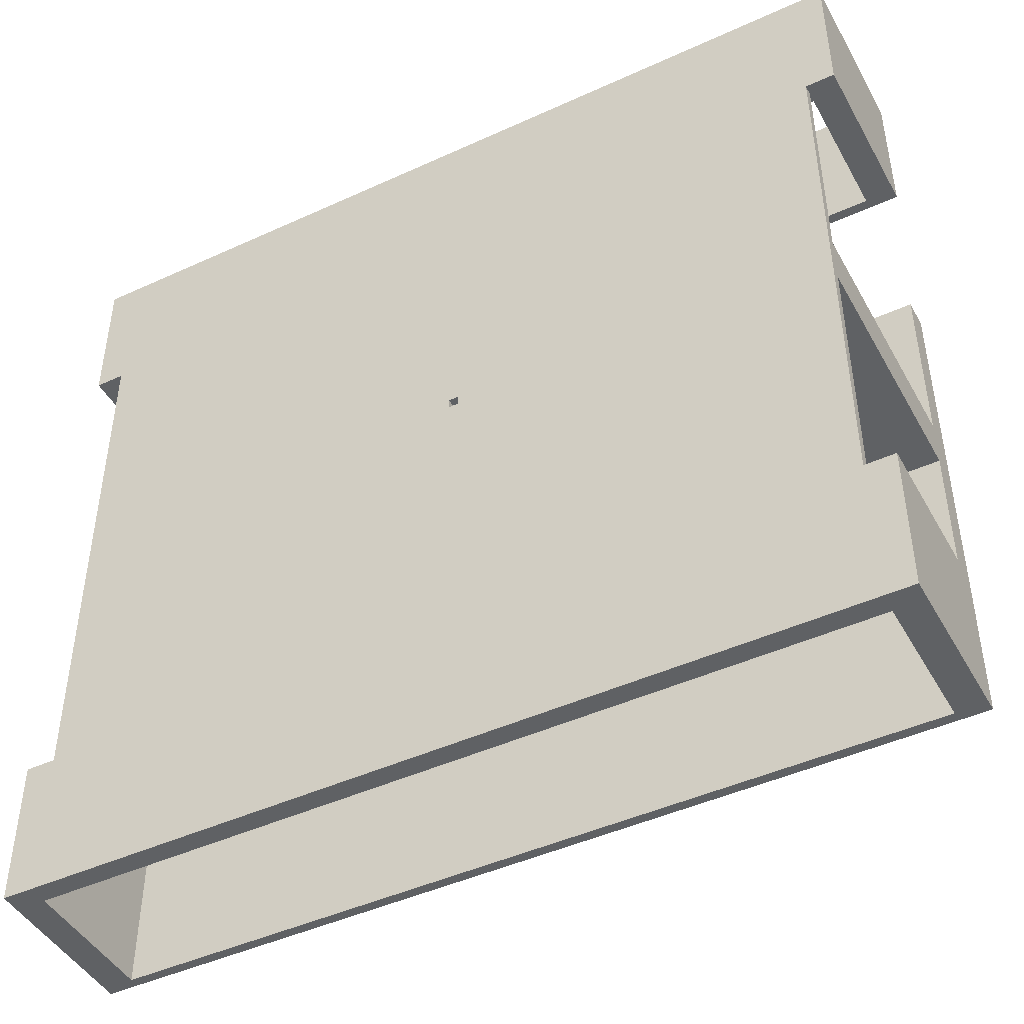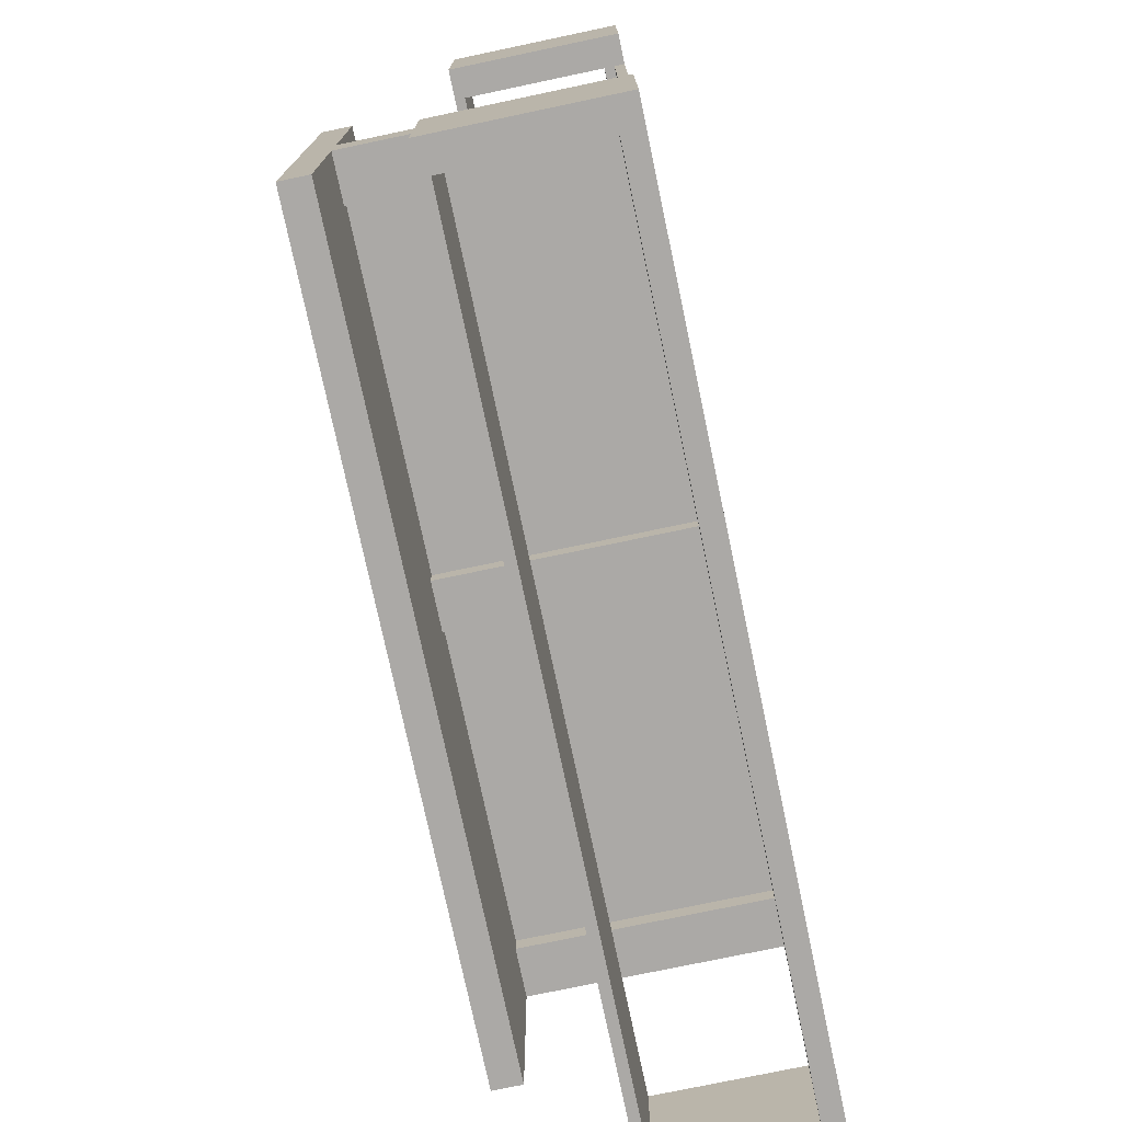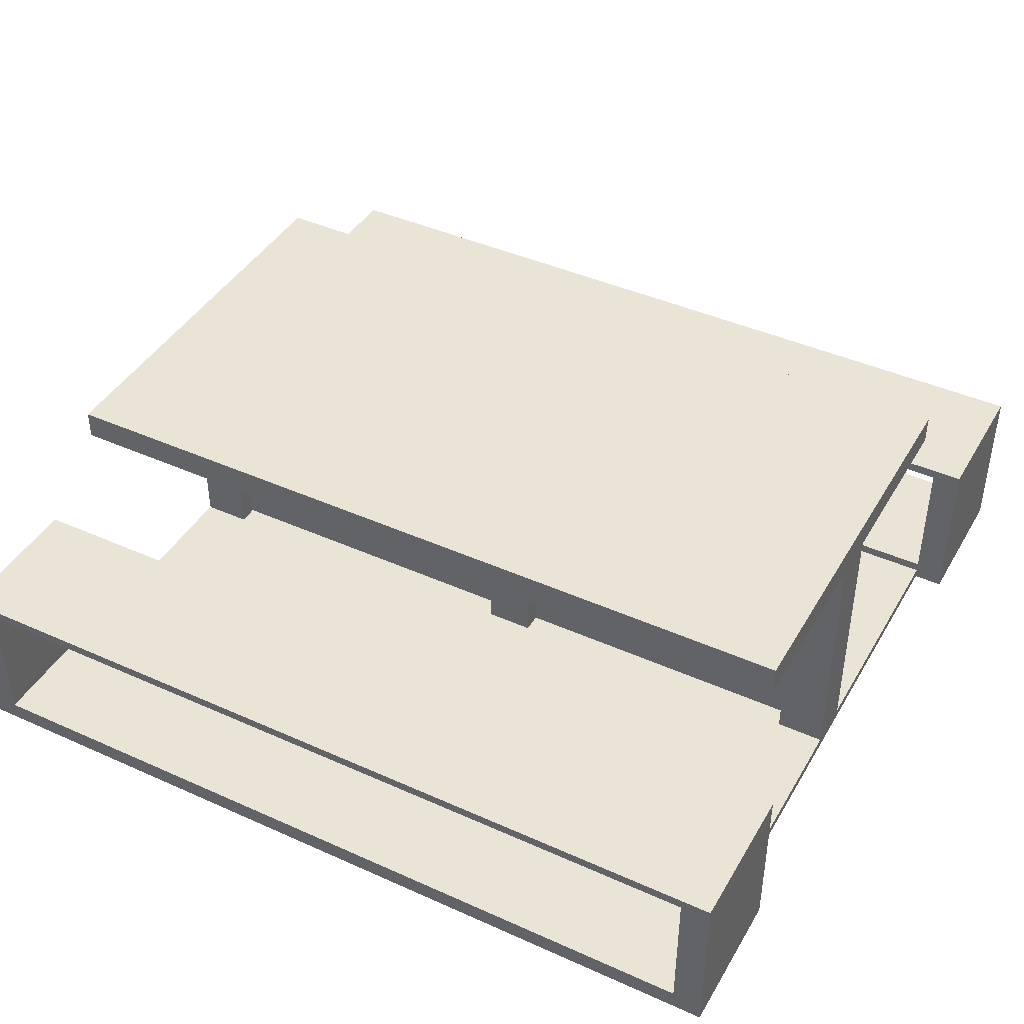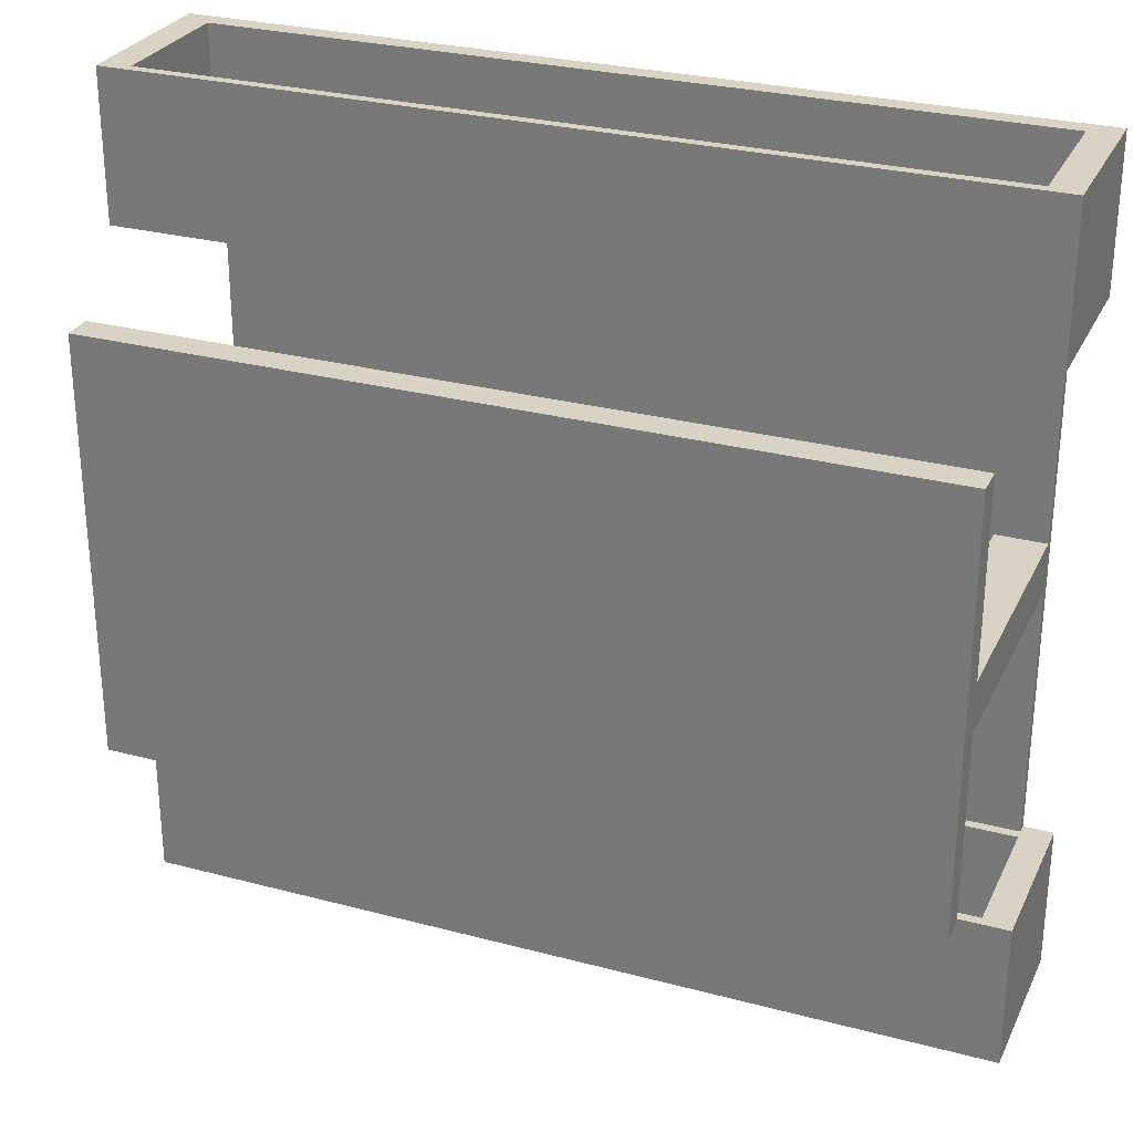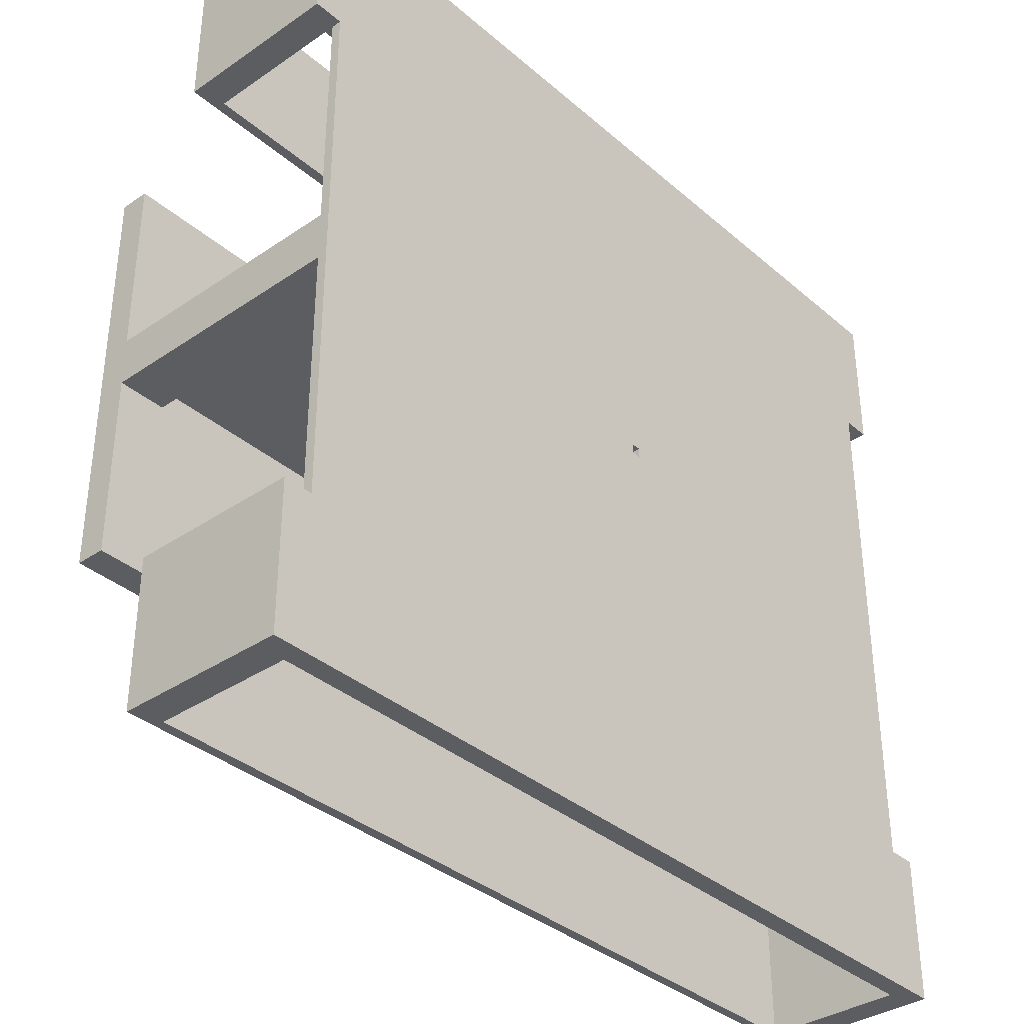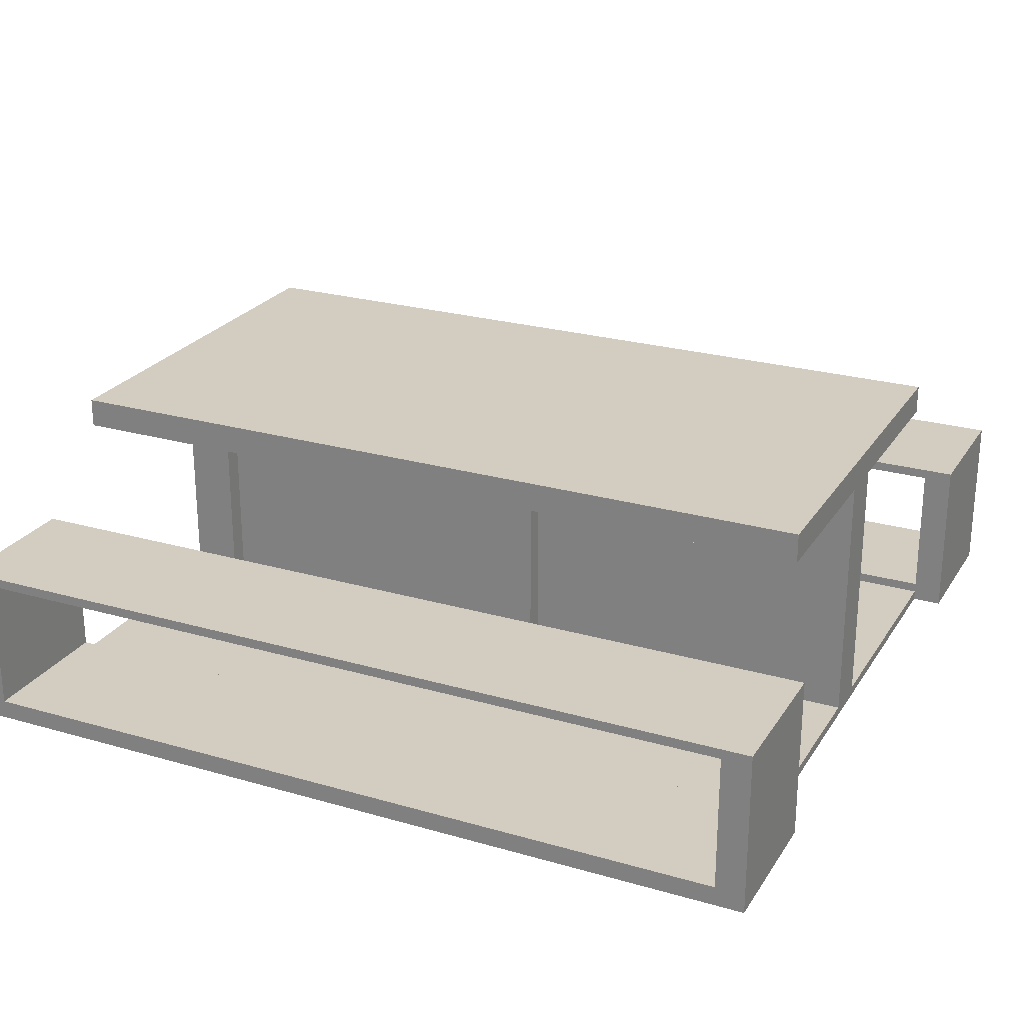
<metadata>
{"format":"obj","ext":"obj","renderer":"f3d","projection":"perspective","resolution":1024,"background":"white","views":[{"elev":-45.6,"azim":27.8,"up":"+Z"},{"elev":-75.5,"azim":-78.1,"up":"+Z"},{"elev":42.4,"azim":28.2,"up":"+Y"},{"elev":28.3,"azim":-158.2,"up":"+Z"},{"elev":-35.9,"azim":-48.2,"up":"+Z"},{"elev":24.7,"azim":25.2,"up":"+Y"}]}
</metadata>
<code>
o
v -3.2 0 0.9
v -3.2 0 -0.6
v -3.2 0 -6.1
v -3.2 0 -7.6
v -3.2 1.7 0.9
v -3.2 1.7 -0.6
v -3.2 1.7 -6.1
v -3.2 1.7 -7.6
v -2.9 0 -0.6
v -2.9 0 -6.1
v -2.9 0.1 -0.6
v -2.9 0.1 -3
v -2.9 0.1 -3.5
v -2.9 0.1 -6.1
v -2.9 2.7 -1.1
v -2.9 2.7 -3
v -2.9 2.7 -3.5
v -2.9 2.7 -5.4
v -2.9 3 -1.1
v -2.9 3 -5.4
v 1.1 0.1 -3
v 1.1 0.1 -3.2
v 1.1 0.1 -3.3
v 1.1 0.1 -3.5
v 1.1 2.7 -3
v 1.1 2.7 -3.2
v 1.1 2.7 -3.3
v 1.1 2.7 -3.5
v 1.4 0 -3.2
v 1.4 0 -3.3
v 1.4 0.1 -3.2
v 1.4 0.1 -3.3
v 4.8 0.1 -3
v 4.8 0.1 -3.2
v 4.8 0.1 -3.3
v 4.8 0.1 -3.5
v 4.8 2.7 -3
v 4.8 2.7 -3.2
v 4.8 2.7 -3.3
v 4.8 2.7 -3.5
v 5.3 0.2 0.9
v 5.3 0.2 -0.6
v 5.3 0.2 -6.1
v 5.3 0.2 -7.6
v 5.3 1.6 0.9
v 5.3 1.6 -0.6
v 5.3 1.6 -6.1
v 5.3 1.6 -7.6
v -2.9 0.2 0.9
v -2.9 0.2 -0.6
v -2.9 0.2 -6.1
v -2.9 0.2 -7.6
v -2.9 1.6 0.9
v -2.9 1.6 -0.6
v -2.9 1.6 -6.1
v -2.9 1.6 -7.6
v -2.4 0.1 -3
v -2.4 0.1 -3.2
v -2.4 0.1 -3.3
v -2.4 0.1 -3.5
v -2.4 2.7 -3
v -2.4 2.7 -3.2
v -2.4 2.7 -3.3
v -2.4 2.7 -3.5
v 1.3 0 -3.2
v 1.3 0 -3.3
v 1.3 0.1 -3.2
v 1.3 0.1 -3.3
v 1.6 0.1 -3
v 1.6 0.1 -3.2
v 1.6 0.1 -3.3
v 1.6 0.1 -3.5
v 1.6 2.7 -3
v 1.6 2.7 -3.2
v 1.6 2.7 -3.3
v 1.6 2.7 -3.5
v 5.3 0 -0.6
v 5.3 0 -6.1
v 5.3 0.1 -0.6
v 5.3 0.1 -3
v 5.3 0.1 -3.5
v 5.3 0.1 -6.1
v 5.3 2.7 -1.1
v 5.3 2.7 -3
v 5.3 2.7 -3.5
v 5.3 2.7 -5.4
v 5.3 3 -1.1
v 5.3 3 -5.4
v 5.6 0 0.9
v 5.6 0 -0.6
v 5.6 0 -6.1
v 5.6 0 -7.6
v 5.6 1.7 0.9
v 5.6 1.7 -0.6
v 5.6 1.7 -6.1
v 5.6 1.7 -7.6
v -3.2 0 0.9
v -3.2 1.7 0.9
v -2.9 0.2 0.9
v -2.9 1.6 0.9
v 5.3 0.2 0.9
v 5.3 1.6 0.9
v 5.6 0 0.9
v 5.6 1.7 0.9
v -2.9 2.7 -1.1
v -2.9 3 -1.1
v 5.3 2.7 -1.1
v 5.3 3 -1.1
v -2.9 0.1 -3
v -2.9 2.7 -3
v -2.4 0.1 -3
v -2.4 2.7 -3
v 1.1 0.1 -3
v 1.1 2.7 -3
v 1.6 0.1 -3
v 1.6 2.7 -3
v 4.8 0.1 -3
v 4.8 2.7 -3
v 5.3 0.1 -3
v 5.3 2.7 -3
v -2.4 0.1 -3.2
v -2.4 2.7 -3.2
v 1.1 0.1 -3.2
v 1.1 2.7 -3.2
v 1.6 0.1 -3.2
v 1.6 2.7 -3.2
v 4.8 0.1 -3.2
v 4.8 2.7 -3.2
v 1.3 0 -3.3
v 1.3 0.1 -3.3
v 1.4 0 -3.3
v 1.4 0.1 -3.3
v -3.2 0 -6.1
v -3.2 1.7 -6.1
v -2.9 0 -6.1
v -2.9 0.1 -6.1
v -2.9 0.2 -6.1
v -2.9 1.6 -6.1
v 5.3 0 -6.1
v 5.3 0.1 -6.1
v 5.3 0.2 -6.1
v 5.3 1.6 -6.1
v 5.6 0 -6.1
v 5.6 1.7 -6.1
v -3.2 0 -0.6
v -3.2 1.7 -0.6
v -2.9 0 -0.6
v -2.9 0.1 -0.6
v -2.9 0.2 -0.6
v -2.9 1.6 -0.6
v 5.3 0 -0.6
v 5.3 0.1 -0.6
v 5.3 0.2 -0.6
v 5.3 1.6 -0.6
v 5.6 0 -0.6
v 5.6 1.7 -0.6
v 1.3 0 -3.2
v 1.3 0.1 -3.2
v 1.4 0 -3.2
v 1.4 0.1 -3.2
v -2.4 0.1 -3.3
v -2.4 2.7 -3.3
v 1.1 0.1 -3.3
v 1.1 2.7 -3.3
v 1.6 0.1 -3.3
v 1.6 2.7 -3.3
v 4.8 0.1 -3.3
v 4.8 2.7 -3.3
v -2.9 0.1 -3.5
v -2.9 2.7 -3.5
v -2.4 0.1 -3.5
v -2.4 2.7 -3.5
v 1.1 0.1 -3.5
v 1.1 2.7 -3.5
v 1.6 0.1 -3.5
v 1.6 2.7 -3.5
v 4.8 0.1 -3.5
v 4.8 2.7 -3.5
v 5.3 0.1 -3.5
v 5.3 2.7 -3.5
v -2.9 2.7 -5.4
v -2.9 3 -5.4
v 5.3 2.7 -5.4
v 5.3 3 -5.4
v -3.2 0 -7.6
v -3.2 1.7 -7.6
v -2.9 0.2 -7.6
v -2.9 1.6 -7.6
v 5.3 0.2 -7.6
v 5.3 1.6 -7.6
v 5.6 0 -7.6
v 5.6 1.7 -7.6
v -3.2 0 0.9
v 5.6 0 0.9
v -3.2 0 -0.6
v -2.9 0 -0.6
v 5.3 0 -0.6
v 5.6 0 -0.6
v 1.3 0 -3.2
v 1.4 0 -3.2
v 1.3 0 -3.3
v 1.4 0 -3.3
v -3.2 0 -6.1
v -2.9 0 -6.1
v 5.3 0 -6.1
v 5.6 0 -6.1
v -3.2 0 -7.6
v 5.6 0 -7.6
v 1.3 0.1 -3.2
v 1.4 0.1 -3.2
v 1.3 0.1 -3.3
v 1.4 0.1 -3.3
v -2.9 1.6 0.9
v 5.3 1.6 0.9
v -2.9 1.6 -0.6
v 5.3 1.6 -0.6
v -2.9 1.6 -6.1
v 5.3 1.6 -6.1
v -2.9 1.6 -7.6
v 5.3 1.6 -7.6
v -2.9 2.7 -1.1
v 5.3 2.7 -1.1
v -2.9 2.7 -3
v -2.4 2.7 -3
v 1.1 2.7 -3
v 1.6 2.7 -3
v 4.8 2.7 -3
v 5.3 2.7 -3
v -2.4 2.7 -3.2
v 1.1 2.7 -3.2
v 1.6 2.7 -3.2
v 4.8 2.7 -3.2
v -2.4 2.7 -3.3
v 1.1 2.7 -3.3
v 1.6 2.7 -3.3
v 4.8 2.7 -3.3
v -2.9 2.7 -3.5
v -2.4 2.7 -3.5
v 1.1 2.7 -3.5
v 1.6 2.7 -3.5
v 4.8 2.7 -3.5
v 5.3 2.7 -3.5
v -2.9 2.7 -5.4
v 5.3 2.7 -5.4
v -2.9 0.1 -0.6
v 5.3 0.1 -0.6
v -2.9 0.1 -3
v -2.4 0.1 -3
v 1.1 0.1 -3
v 1.6 0.1 -3
v 4.8 0.1 -3
v 5.3 0.1 -3
v -2.4 0.1 -3.2
v 1.1 0.1 -3.2
v 1.6 0.1 -3.2
v 4.8 0.1 -3.2
v -2.4 0.1 -3.3
v 1.1 0.1 -3.3
v 1.6 0.1 -3.3
v 4.8 0.1 -3.3
v -2.9 0.1 -3.5
v -2.4 0.1 -3.5
v 1.1 0.1 -3.5
v 1.6 0.1 -3.5
v 4.8 0.1 -3.5
v 5.3 0.1 -3.5
v -2.9 0.1 -6.1
v 5.3 0.1 -6.1
v -2.9 0.2 0.9
v 5.3 0.2 0.9
v -2.9 0.2 -0.6
v 5.3 0.2 -0.6
v -2.9 0.2 -6.1
v 5.3 0.2 -6.1
v -2.9 0.2 -7.6
v 5.3 0.2 -7.6
v -3.2 1.7 0.9
v 5.6 1.7 0.9
v -3.2 1.7 -0.6
v 5.6 1.7 -0.6
v -3.2 1.7 -6.1
v 5.6 1.7 -6.1
v -3.2 1.7 -7.6
v 5.6 1.7 -7.6
v -2.9 3 -1.1
v 5.3 3 -1.1
v -2.9 3 -5.4
v 5.3 3 -5.4
f 5 2 1
f 6 2 5
f 7 4 3
f 8 4 7
f 11 10 9
f 12 10 11
f 13 10 12
f 14 10 13
f 16 13 12
f 17 13 16
f 19 16 15
f 19 18 17
f 19 17 16
f 20 18 19
f 25 22 21
f 26 22 25
f 27 24 23
f 28 24 27
f 31 30 29
f 32 30 31
f 37 34 33
f 38 34 37
f 39 36 35
f 40 36 39
f 45 42 41
f 46 42 45
f 47 44 43
f 48 44 47
f 49 50 53
f 53 50 54
f 51 52 55
f 55 52 56
f 57 58 61
f 61 58 62
f 59 60 63
f 63 60 64
f 65 66 67
f 67 66 68
f 69 70 73
f 73 70 74
f 71 72 75
f 75 72 76
f 77 78 79
f 79 78 80
f 80 78 81
f 81 78 82
f 80 81 84
f 84 81 85
f 83 84 87
f 85 86 87
f 84 85 87
f 87 86 88
f 89 90 93
f 93 90 94
f 91 92 95
f 95 92 96
f 99 98 97
f 100 98 99
f 101 99 97
f 102 98 100
f 103 101 97
f 103 102 101
f 104 98 102
f 104 102 103
f 107 106 105
f 108 106 107
f 111 110 109
f 112 110 111
f 115 114 113
f 116 114 115
f 119 118 117
f 120 118 119
f 123 122 121
f 124 122 123
f 127 126 125
f 128 126 127
f 131 130 129
f 132 130 131
f 135 134 133
f 136 134 135
f 137 134 136
f 138 134 137
f 140 137 136
f 141 137 140
f 142 134 138
f 143 141 140
f 143 142 141
f 143 140 139
f 144 134 142
f 144 142 143
f 145 146 147
f 147 146 148
f 148 146 149
f 149 146 150
f 148 149 152
f 152 149 153
f 150 146 154
f 152 153 155
f 153 154 155
f 151 152 155
f 154 146 156
f 155 154 156
f 157 158 159
f 159 158 160
f 161 162 163
f 163 162 164
f 165 166 167
f 167 166 168
f 169 170 171
f 171 170 172
f 173 174 175
f 175 174 176
f 177 178 179
f 179 178 180
f 181 182 183
f 183 182 184
f 185 186 187
f 187 186 188
f 185 187 189
f 188 186 190
f 185 189 191
f 189 190 191
f 190 186 192
f 191 190 192
f 195 194 193
f 196 194 195
f 197 194 196
f 198 194 197
f 199 197 196
f 200 197 199
f 201 199 196
f 202 197 200
f 204 201 196
f 204 202 201
f 205 197 202
f 205 202 204
f 207 204 203
f 207 206 205
f 207 205 204
f 208 206 207
f 211 210 209
f 212 210 211
f 215 214 213
f 216 214 215
f 219 218 217
f 220 218 219
f 223 222 221
f 224 222 223
f 225 222 224
f 226 222 225
f 227 222 226
f 228 222 227
f 229 225 224
f 230 225 229
f 231 227 226
f 232 227 231
f 238 234 233
f 239 234 238
f 240 236 235
f 241 236 240
f 243 241 240
f 243 242 241
f 243 240 239
f 243 239 238
f 243 238 237
f 244 242 243
f 245 246 247
f 247 246 248
f 248 246 249
f 249 246 250
f 250 246 251
f 251 246 252
f 248 249 253
f 253 249 254
f 250 251 255
f 255 251 256
f 257 258 262
f 262 258 263
f 259 260 264
f 264 260 265
f 264 265 267
f 265 266 267
f 263 264 267
f 262 263 267
f 261 262 267
f 267 266 268
f 269 270 271
f 271 270 272
f 273 274 275
f 275 274 276
f 277 278 279
f 279 278 280
f 281 282 283
f 283 282 284
f 285 286 287
f 287 286 288

</code>
